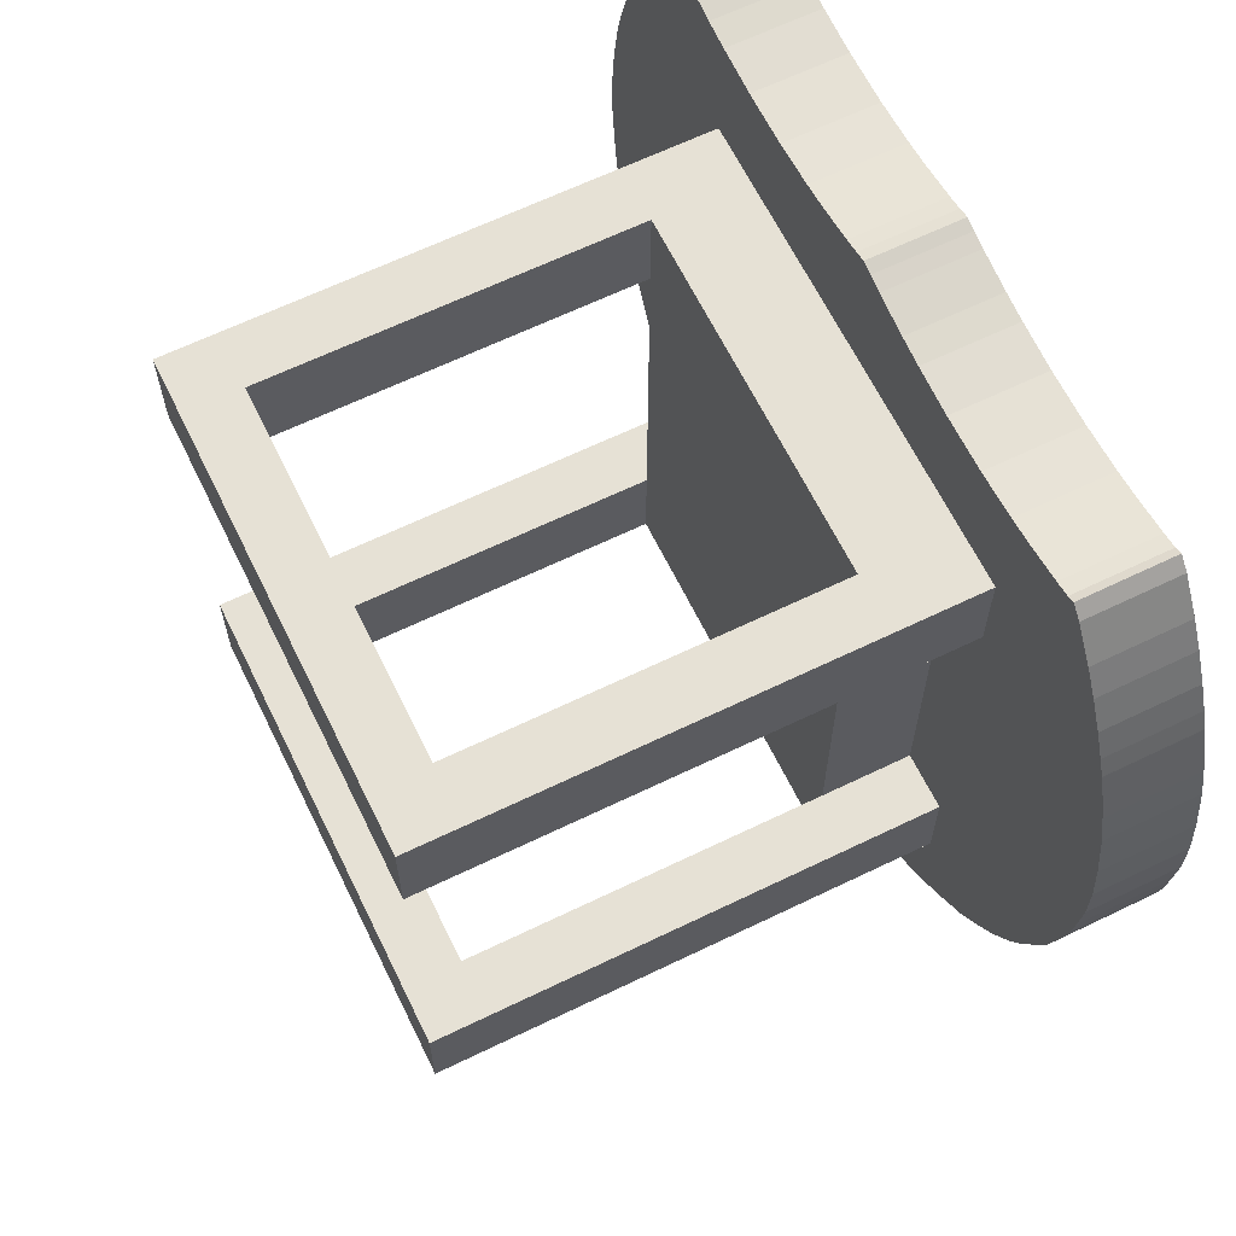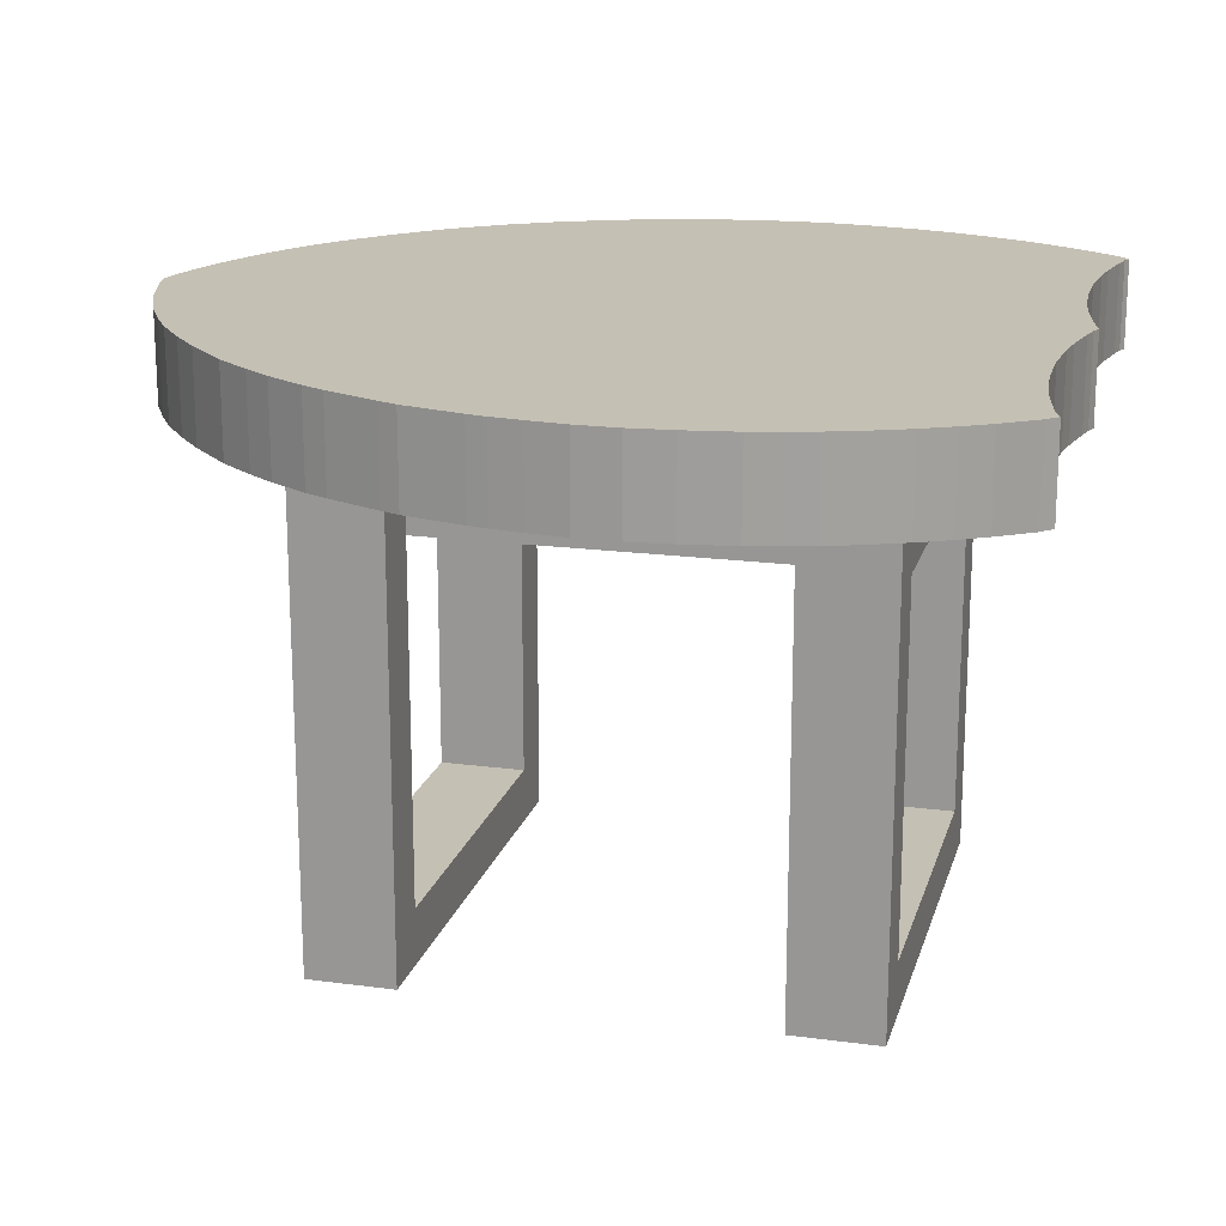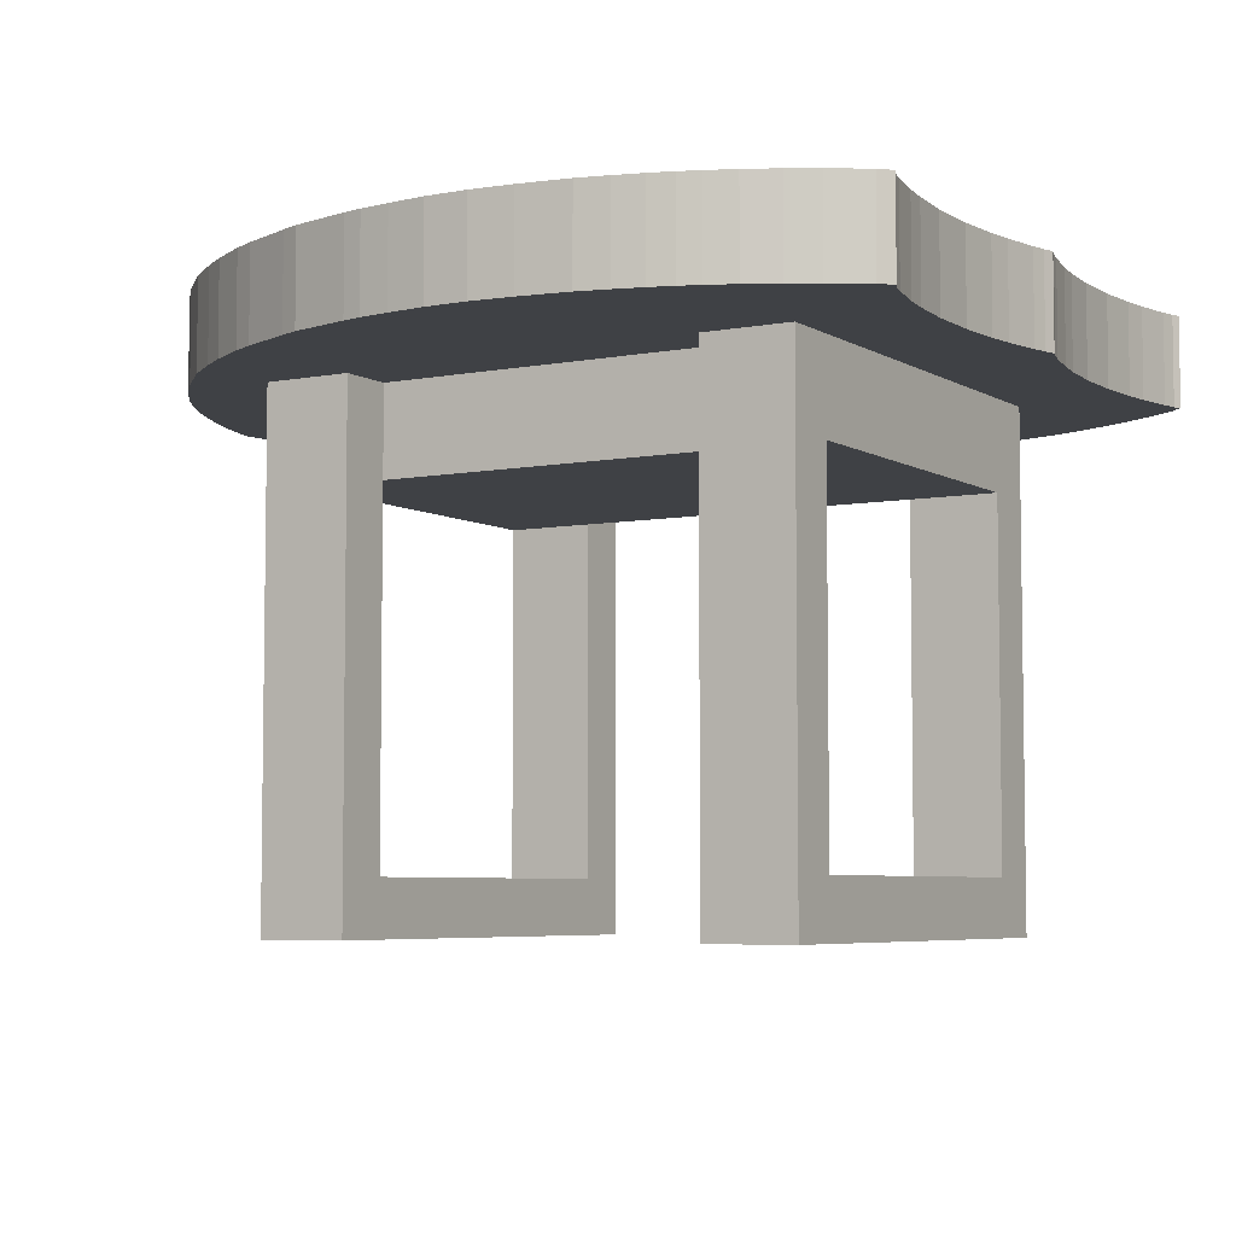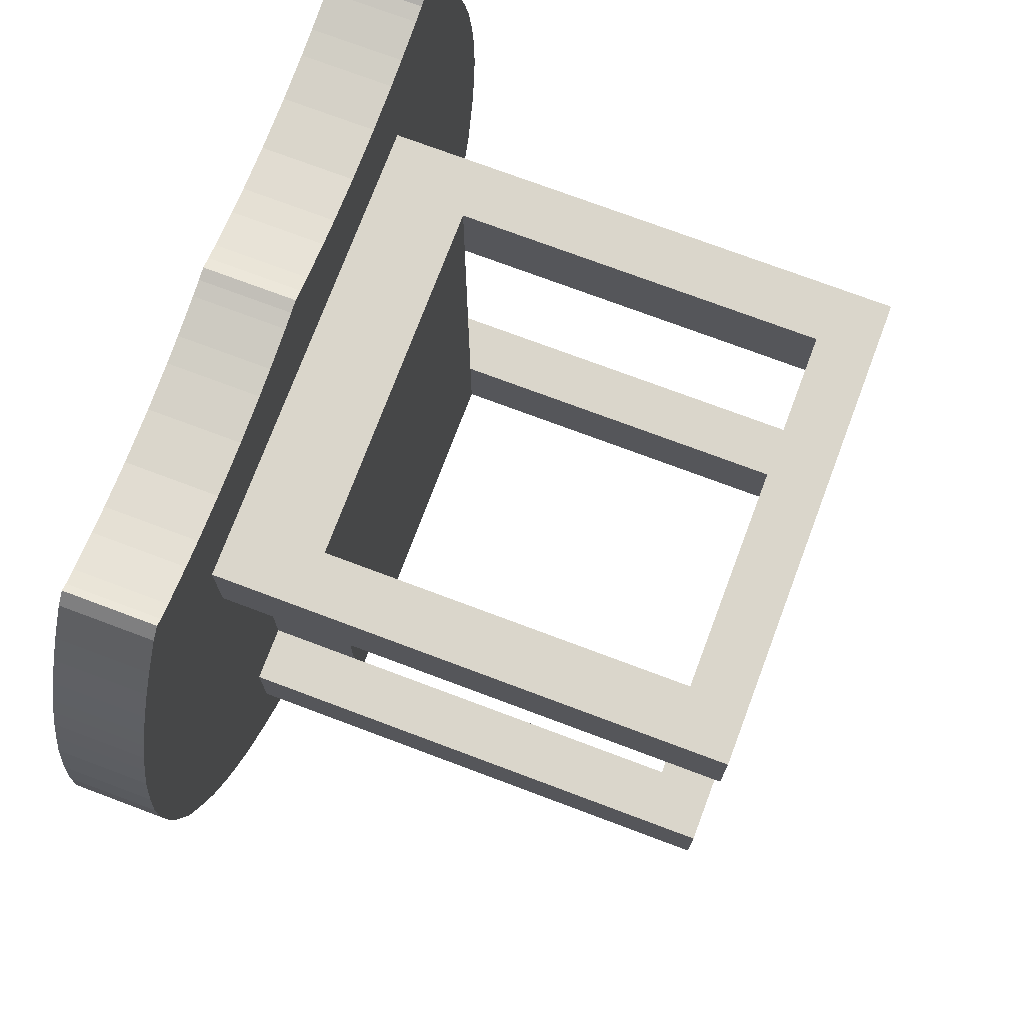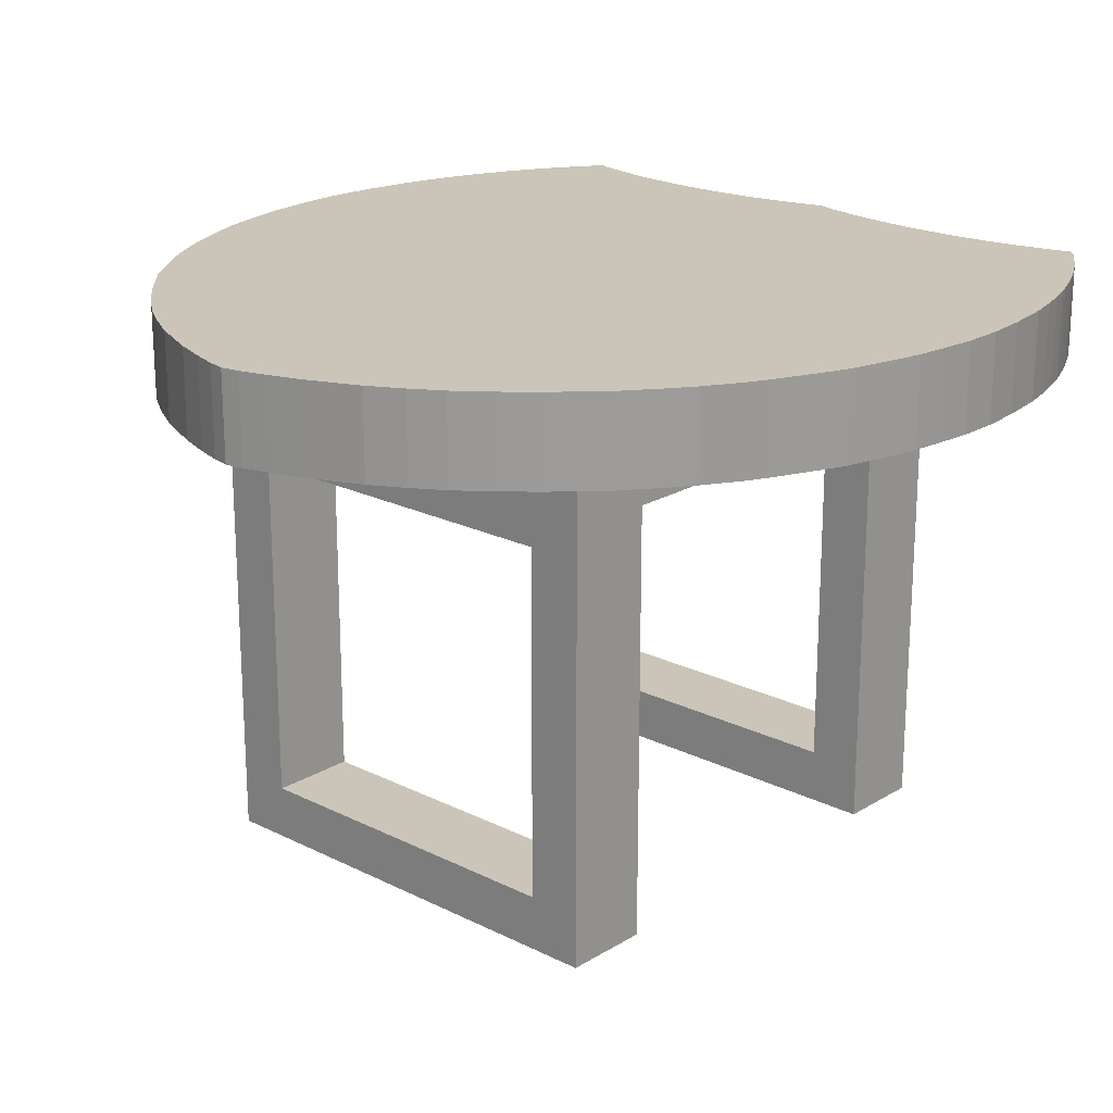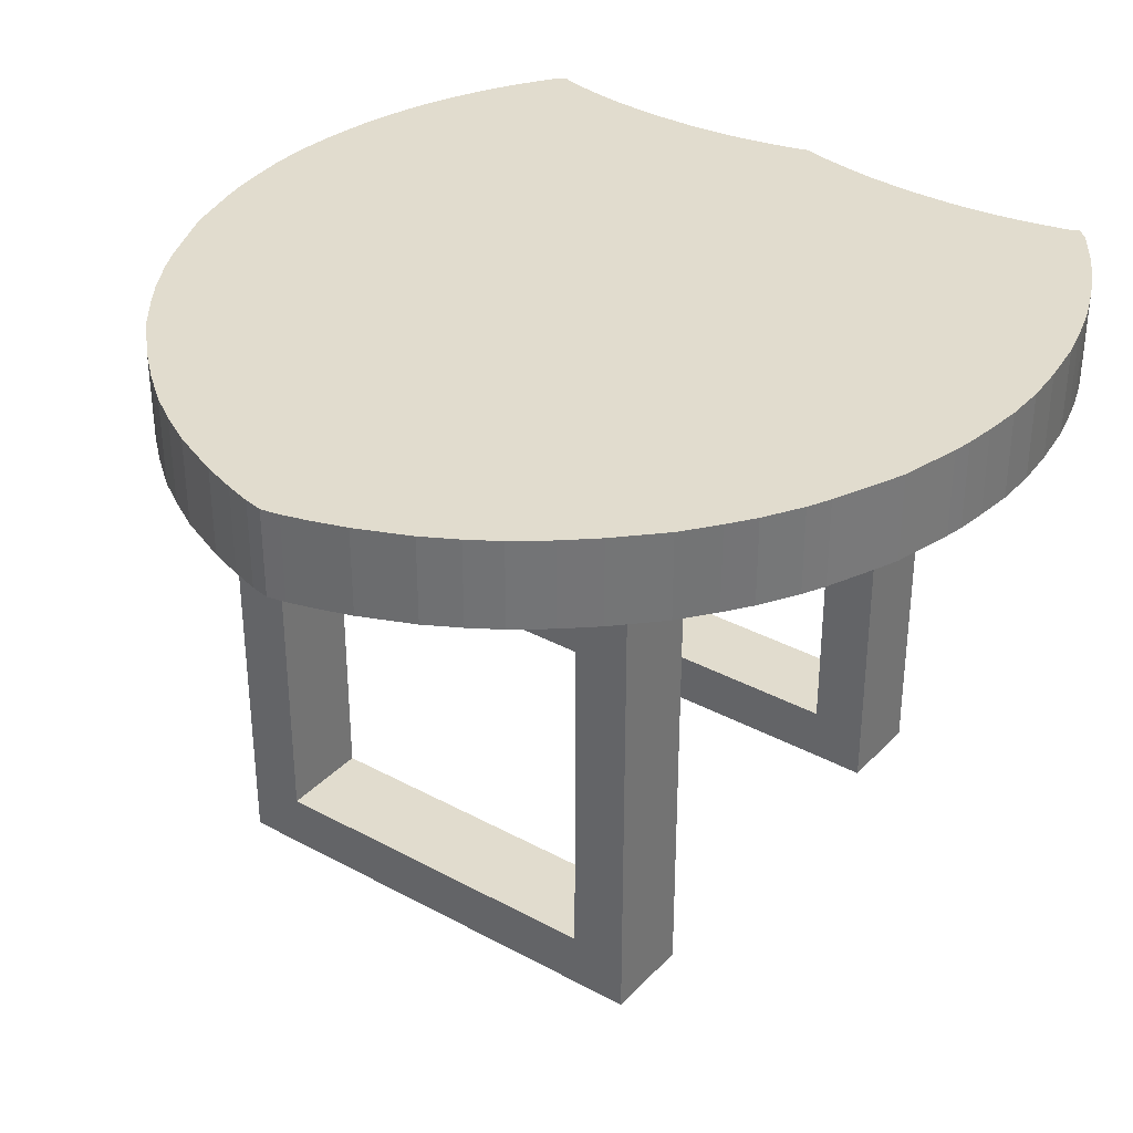
<metadata>
{"format":"obj","ext":"obj","renderer":"f3d","projection":"perspective","resolution":1024,"background":"white","views":[{"elev":64.4,"azim":64.0,"up":"+Z"},{"elev":18.3,"azim":-75.5,"up":"+Y"},{"elev":-5.6,"azim":-59.4,"up":"+Y"},{"elev":74.1,"azim":-69.4,"up":"+Z"},{"elev":20.4,"azim":-137.7,"up":"+Y"},{"elev":34.1,"azim":-143.8,"up":"+Y"}]}
</metadata>
<code>
o Cube
v -0.1156 -0.8125 -0.26
v -0.1156 -0.75 -0.26
v -0.1366 -0.8125 -0.2469
v -0.1366 -0.75 -0.2469
v -0.09193 -0.8125 -0.2732
v -0.09193 -0.75 -0.2732
v -0.07354 -0.8125 -0.281
v -0.07354 -0.75 -0.281
v -0.03152 -0.8125 -0.2968
v -0.03152 -0.75 -0.2968
v -0.05516 -0.8125 -0.2889
v -0.05516 -0.75 -0.2889
v -0.01313 -0.8125 -0.302
v -0.01313 -0.75 -0.302
v 0 -0.8125 -0.3047
v 0 -0.75 -0.3047
v 0.01313 -0.8125 -0.302
v 0.01313 -0.75 -0.302
v 0.03152 -0.8125 -0.2968
v 0.03152 -0.75 -0.2968
v 0.05516 -0.8125 -0.2889
v 0.05516 -0.75 -0.2889
v 0.07354 -0.8125 -0.281
v 0.07354 -0.75 -0.281
v 0.09193 -0.8125 -0.2732
v 0.09193 -0.75 -0.2732
v 0.1156 -0.8125 -0.26
v 0.1156 -0.75 -0.26
v 0.1602 -0.8125 -0.2285
v 0.1602 -0.75 -0.2285
v 0.1366 -0.8125 -0.2469
v 0.1366 -0.75 -0.2469
v -0.2732 -0.8125 -0.0788
v -0.2732 -0.75 -0.0788
v -0.2653 -0.8125 -0.09718
v -0.2653 -0.75 -0.09718
v -0.2574 -0.8125 -0.1129
v -0.2574 -0.75 -0.1129
v -0.2495 -0.8125 -0.1261
v -0.2495 -0.75 -0.1261
v -0.2416 -0.8125 -0.1392
v -0.2416 -0.75 -0.1392
v -0.2101 -0.8125 -0.1812
v -0.2101 -0.75 -0.1812
v -0.1812 -0.8125 -0.2101
v -0.1812 -0.75 -0.2101
v -0.2285 -0.8125 -0.1576
v -0.2285 -0.75 -0.1576
v -0.1602 -0.8125 -0.2285
v -0.1602 -0.75 -0.2285
v 0.1812 -0.8125 -0.2101
v 0.1812 -0.75 -0.2101
v 0.2101 -0.8125 -0.1812
v 0.2101 -0.75 -0.1812
v 0.2285 -0.8125 -0.1576
v 0.2285 -0.75 -0.1576
v 0.2574 -0.8125 -0.1129
v 0.2574 -0.75 -0.1129
v 0.2495 -0.8125 -0.1261
v 0.2495 -0.75 -0.1261
v 0.2416 -0.8125 -0.1392
v 0.2416 -0.75 -0.1392
v 0.2653 -0.8125 -0.09718
v 0.2653 -0.75 -0.09718
v -0.3047 -0.8125 0.05516
v -0.3047 -0.75 0.05516
v -0.3047 -0.8125 0.08405
v -0.3047 -0.75 0.08405
v -0.302 -0.8125 0.02889
v -0.302 -0.75 0.02889
v -0.2968 -0.8125 -0.005253
v -0.2968 -0.75 -0.005253
v -0.2994 -0.8125 0.00788
v -0.2994 -0.75 0.00788
v -0.2915 -0.8125 -0.02627
v -0.2915 -0.75 -0.02627
v -0.2863 -0.8125 -0.04728
v -0.2863 -0.75 -0.04728
v -0.281 -0.8125 -0.06041
v -0.281 -0.75 -0.06041
v 0.2732 -0.8125 -0.0788
v 0.2732 -0.75 -0.0788
v 0.281 -0.8125 -0.06041
v 0.281 -0.75 -0.06041
v 0.2863 -0.8125 -0.04728
v 0.2863 -0.75 -0.04728
v 0.2968 -0.8125 -0.005253
v 0.2968 -0.75 -0.005253
v 0.2915 -0.8125 -0.02627
v 0.2915 -0.75 -0.02627
v 0.2994 -0.8125 0.00788
v 0.2994 -0.75 0.00788
v 0.302 -0.8125 0.02889
v 0.302 -0.75 0.02889
v 0.3047 -0.8125 0.08405
v 0.3047 -0.75 0.08405
v 0.302 -0.8125 0.1129
v 0.302 -0.75 0.1129
v 0.3047 -0.8125 0.05516
v 0.3047 -0.75 0.05516
v -0.2915 -0.8125 0.1681
v -0.2915 -0.75 0.1681
v -0.2968 -0.8125 0.1471
v -0.2968 -0.75 0.1471
v -0.302 -0.8125 0.1129
v -0.302 -0.75 0.1129
v -0.2863 -0.8125 0.1865
v -0.2863 -0.75 0.1865
v -0.2679 -0.8125 0.2338
v -0.2679 -0.75 0.2338
v -0.2758 -0.8125 0.2154
v -0.2758 -0.75 0.2154
v -0.281 -0.8125 0.2022
v -0.281 -0.75 0.2022
v -0.2574 -0.8125 0.2548
v -0.2574 -0.75 0.2548
v -0.1812 -0.8125 0.2942
v -0.1812 -0.75 0.2942
v -0.2469 -0.8125 0.2732
v -0.2469 -0.75 0.2732
v -0.1628 -0.8125 0.2915
v -0.1628 -0.75 0.2915
v -0.2311 -0.8125 0.2968
v -0.2311 -0.75 0.2968
v -0.09456 -0.8125 0.2889
v -0.09456 -0.75 0.2889
v -0.1313 -0.8125 0.2889
v -0.1313 -0.75 0.2889
v -0.06304 -0.8125 0.2915
v -0.06304 -0.75 0.2915
v 0.06304 -0.8125 0.2915
v 0.06304 -0.75 0.2915
v 0.04465 -0.8125 0.2942
v 0.04465 -0.75 0.2942
v -0.04465 -0.8125 0.2942
v -0.04465 -0.75 0.2942
v -0.03152 -0.8125 0.2968
v -0.03152 -0.75 0.2968
v 0.09456 -0.8125 0.2889
v 0.09456 -0.75 0.2889
v 0.2311 -0.8125 0.2968
v 0.2311 -0.75 0.2968
v 0.1628 -0.8125 0.2915
v 0.1628 -0.75 0.2915
v 0.1313 -0.8125 0.2889
v 0.1313 -0.75 0.2889
v 0.1812 -0.8125 0.2942
v 0.1812 -0.75 0.2942
v 0.2469 -0.8125 0.2732
v 0.2469 -0.75 0.2732
v 0.2679 -0.8125 0.2338
v 0.2679 -0.75 0.2338
v 0.2758 -0.8125 0.2154
v 0.2758 -0.75 0.2154
v 0.2574 -0.8125 0.2548
v 0.2574 -0.75 0.2548
v 0.281 -0.8125 0.2022
v 0.281 -0.75 0.2022
v 0.2968 -0.8125 0.1471
v 0.2968 -0.75 0.1471
v 0.2863 -0.8125 0.1865
v 0.2863 -0.75 0.1865
v 0.2915 -0.8125 0.1681
v 0.2915 -0.75 0.1681
v -0.2233 -0.8125 0.3047
v -0.2233 -0.75 0.3047
v -0.218 -0.8125 0.302
v -0.218 -0.75 0.302
v -0.2075 -0.8125 0.2994
v -0.2075 -0.75 0.2994
v -0.1944 -0.8125 0.2968
v -0.1944 -0.75 0.2968
v -0.00788 -0.8125 0.302
v -0.00788 -0.75 0.302
v 0 -0.8125 0.3047
v 0 -0.75 0.3047
v -0.01839 -0.8125 0.2994
v -0.01839 -0.75 0.2994
v 0.00788 -0.8125 0.302
v 0.00788 -0.75 0.302
v 0.01839 -0.8125 0.2994
v 0.01839 -0.75 0.2994
v 0.1944 -0.8125 0.2968
v 0.1944 -0.75 0.2968
v 0.03152 -0.8125 0.2968
v 0.03152 -0.75 0.2968
v 0.2075 -0.8125 0.2994
v 0.2075 -0.75 0.2994
v 0.2233 -0.8125 0.3047
v 0.2233 -0.75 0.3047
v 0.218 -0.8125 0.302
v 0.218 -0.75 0.302
v 0 -0.75 0.03539
v 0 -0.8125 0.03539
v -0.125 -0.8125 -0.1614
v -0.125 -0.875 -0.1614
v -0.125 -0.8125 0.2136
v -0.125 -0.875 0.2136
v 0.125 -0.8125 0.2136
v 0.125 -0.8125 -0.1614
v 0.125 -0.875 -0.1614
v 0.125 -0.875 0.2136
v -0.125 -1.125 -0.1614
v -0.125 -0.8125 -0.1614
v -0.125 -1.125 -0.09885
v -0.125 -0.8125 -0.09885
v -0.1641 -1.125 -0.1614
v -0.1641 -0.8125 -0.1614
v -0.1641 -1.125 -0.09885
v -0.1641 -0.8125 -0.09885
v -0.125 -1.125 0.1511
v -0.125 -0.8125 0.1511
v -0.125 -1.125 0.2136
v -0.125 -0.8125 0.2136
v -0.1641 -1.125 0.1511
v -0.1641 -0.8125 0.1511
v -0.1641 -1.125 0.2136
v -0.1641 -0.8125 0.2136
v 0.1641 -1.125 -0.1614
v 0.1641 -0.8125 -0.1614
v 0.1641 -1.125 -0.09885
v 0.1641 -0.8125 -0.09885
v 0.125 -1.125 -0.1614
v 0.125 -0.8125 -0.1614
v 0.125 -1.125 -0.09885
v 0.125 -0.8125 -0.09885
v 0.1641 -1.125 0.1511
v 0.1641 -0.8125 0.1511
v 0.1641 -1.125 0.2136
v 0.1641 -0.8125 0.2136
v 0.125 -1.125 0.1511
v 0.125 -0.8125 0.1511
v 0.125 -1.125 0.2136
v 0.125 -0.8125 0.2136
v -0.1641 -1.164 -0.1614
v 0.1641 -1.164 -0.1614
v -0.1641 -1.164 -0.09885
v 0.1641 -1.164 -0.09885
v -0.1641 -1.125 -0.1614
v 0.1641 -1.125 -0.1614
v -0.1641 -1.125 -0.09885
v 0.1641 -1.125 -0.09885
v -0.1641 -1.164 0.1511
v 0.1641 -1.164 0.1511
v -0.1641 -1.164 0.2136
v 0.1641 -1.164 0.2136
v -0.1641 -1.125 0.1511
v 0.1641 -1.125 0.1511
v -0.1641 -1.125 0.2136
v 0.1641 -1.125 0.2136
g Cube_Cube_None
f 120 116 115 119
f 8 12 11 7
f 96 98 97 95
f 174 178 177 173
f 168 166 165 167
f 18 20 19 17
f 84 86 85 83
f 50 4 3 49
f 44 46 45 43
f 80 34 33 79
f 82 84 83 81
f 28 32 31 27
f 158 154 153 157
f 66 70 69 65
f 40 42 41 39
f 188 184 183 187
f 26 28 27 25
f 64 82 81 63
f 150 142 141 149
f 116 110 109 115
f 92 94 93 91
f 190 192 191 189
f 160 164 163 159
f 56 62 61 55
f 34 36 35 33
f 62 60 59 61
f 4 2 1 3
f 132 134 133 131
f 166 124 123 165
f 102 104 103 101
f 90 88 87 89
f 192 188 187 191
f 180 176 175 179
f 88 92 91 87
f 148 144 143 147
f 38 40 39 37
f 178 138 137 177
f 106 68 67 105
f 134 186 185 133
f 152 156 155 151
f 138 136 135 137
f 94 100 99 93
f 114 108 107 113
f 110 112 111 109
f 68 66 65 67
f 176 174 173 175
f 112 114 113 111
f 124 120 119 123
f 54 56 55 53
f 86 90 89 85
f 164 162 161 163
f 146 140 139 145
f 182 180 179 181
f 14 16 15 13
f 186 182 181 185
f 78 80 79 77
f 136 130 129 135
f 2 6 5 1
f 32 30 29 31
f 118 172 171 117
f 10 14 13 9
f 170 168 167 169
f 104 106 105 103
f 142 190 189 141
f 52 54 53 51
f 74 72 71 73
f 70 74 73 69
f 76 78 77 75
f 108 102 101 107
f 100 96 95 99
f 58 64 63 57
f 130 126 125 129
f 140 132 131 139
f 20 22 21 19
f 42 48 47 41
f 184 148 147 183
f 60 58 57 59
f 72 76 75 71
f 48 44 43 47
f 172 170 169 171
f 144 146 145 143
f 24 26 25 23
f 22 24 23 21
f 156 150 149 155
f 6 8 7 5
f 36 38 37 35
f 126 128 127 125
f 16 18 17 15
f 122 118 117 121
f 30 52 51 29
f 154 152 151 153
f 46 50 49 45
f 12 10 9 11
f 98 160 159 97
f 162 158 157 161
f 128 122 121 127
f 142 150 156 152 154 158 162 164 160 98 96 100 94 92 88 90 86 84 82 64 58 60 62 56 54 52 30 32 28 26 24 22 20 18 16 193 190
f 14 10 12 8 6 2 4 50 46 44 48 42 40 38 36 34 80 78 76 72 74 70 66 68 106 104 102 108 114 112 110 116 120 124 166 193 16
f 123 119 115 109 111 113 107 101 103 105 67 65 69 73 71 75 77 79 33 35 37 39 41 47 43 45 49 3 1 5 7 11 9 13 15 194 165
f 17 19 21 23 25 27 31 29 51 53 55 61 59 57 63 81 83 85 89 87 91 93 99 95 97 159 163 161 157 153 151 155 149 141 189 194 15
f 130 136 193
f 118 122 193
f 186 134 193
f 144 148 193
f 147 143 194
f 181 179 194
f 121 117 194
f 137 135 194
f 136 138 193
f 138 178 193
f 174 176 193
f 178 174 193
f 193 126 130
f 170 172 193
f 172 118 193
f 193 166 168
f 128 126 193
f 122 128 193
f 193 168 170
f 132 140 193
f 193 176 180
f 193 180 182
f 134 132 193
f 193 182 186
f 148 184 193
f 184 188 193
f 192 190 193
f 188 192 193
f 193 140 146
f 193 146 144
f 187 183 194
f 183 147 194
f 194 189 191
f 145 139 194
f 143 145 194
f 194 191 187
f 179 175 194
f 194 139 131
f 133 185 194
f 185 181 194
f 194 131 133
f 117 171 194
f 171 169 194
f 167 165 194
f 169 167 194
f 194 125 127
f 194 127 121
f 129 125 194
f 194 175 173
f 194 173 177
f 135 129 194
f 194 177 137
g Cube_Cube_None_street_signs_us_route.png.000
f 195 196 198 197
f 200 199 202 201
f 198 202 199 197
f 195 200 201 196
f 196 201 202 198
f 203 204 206 205
f 205 206 210 209
f 209 210 208 207
f 207 208 204 203
f 211 212 214 213
f 213 214 218 217
f 217 218 216 215
f 215 216 212 211
f 219 220 222 221
f 221 222 226 225
f 225 226 224 223
f 223 224 220 219
f 227 228 230 229
f 229 230 234 233
f 233 234 232 231
f 231 232 228 227
f 235 236 238 237
f 237 238 242 241
f 241 242 240 239
f 239 240 236 235
f 237 241 239 235
f 242 238 236 240
f 243 244 246 245
f 245 246 250 249
f 249 250 248 247
f 247 248 244 243
f 245 249 247 243
f 250 246 244 248

</code>
